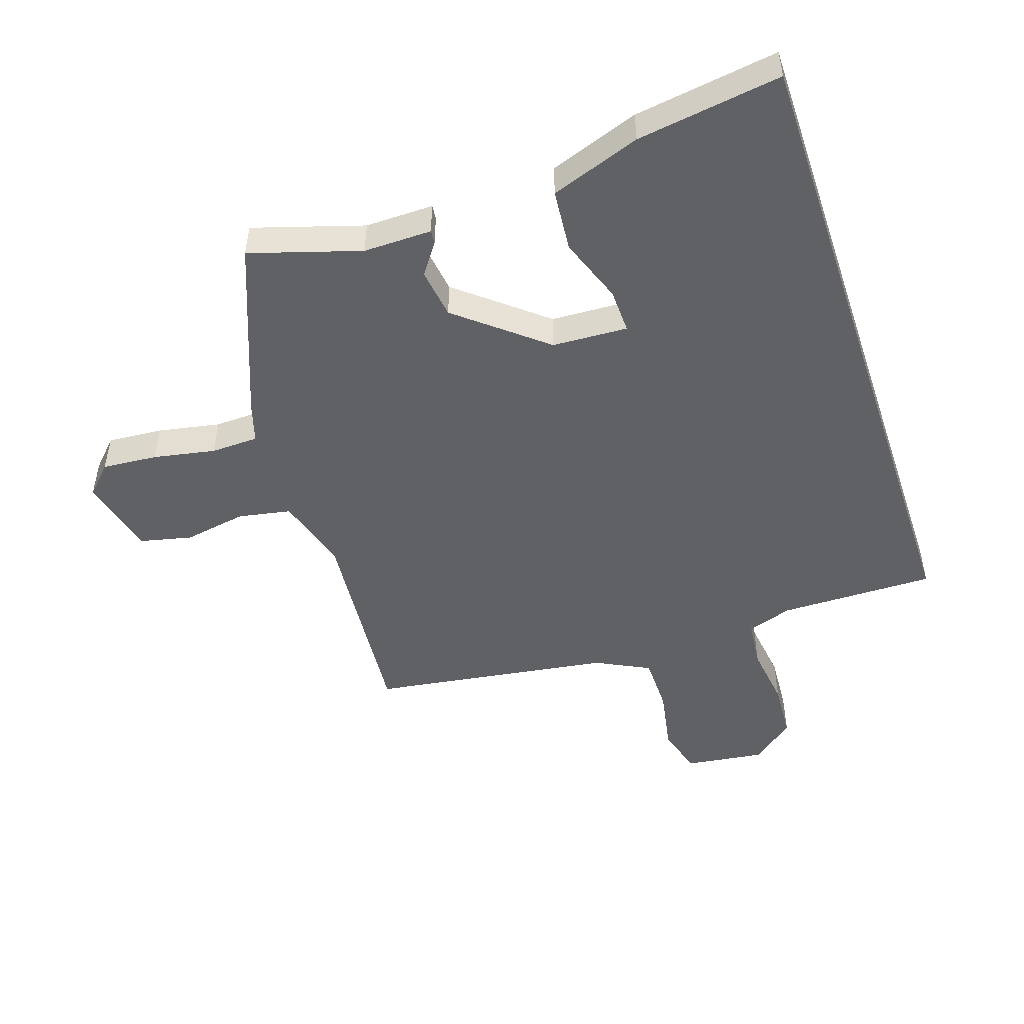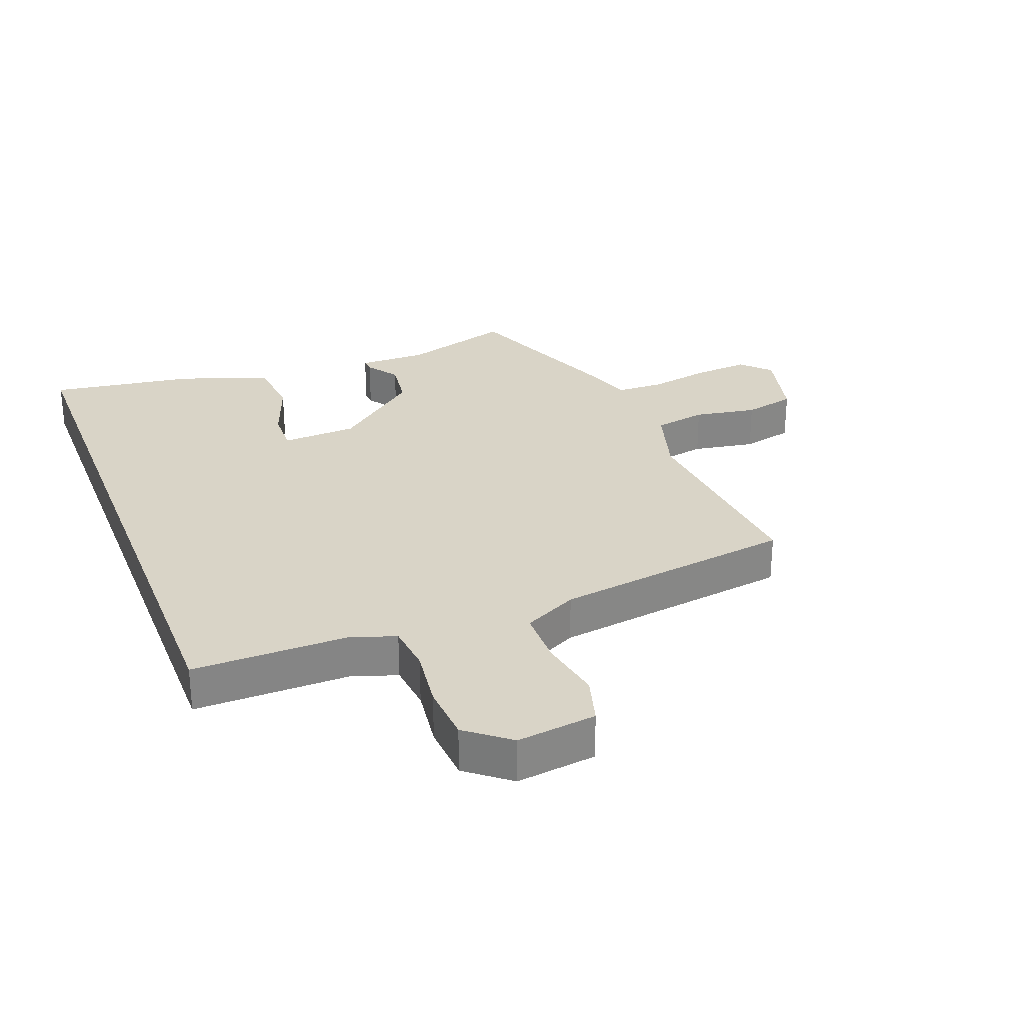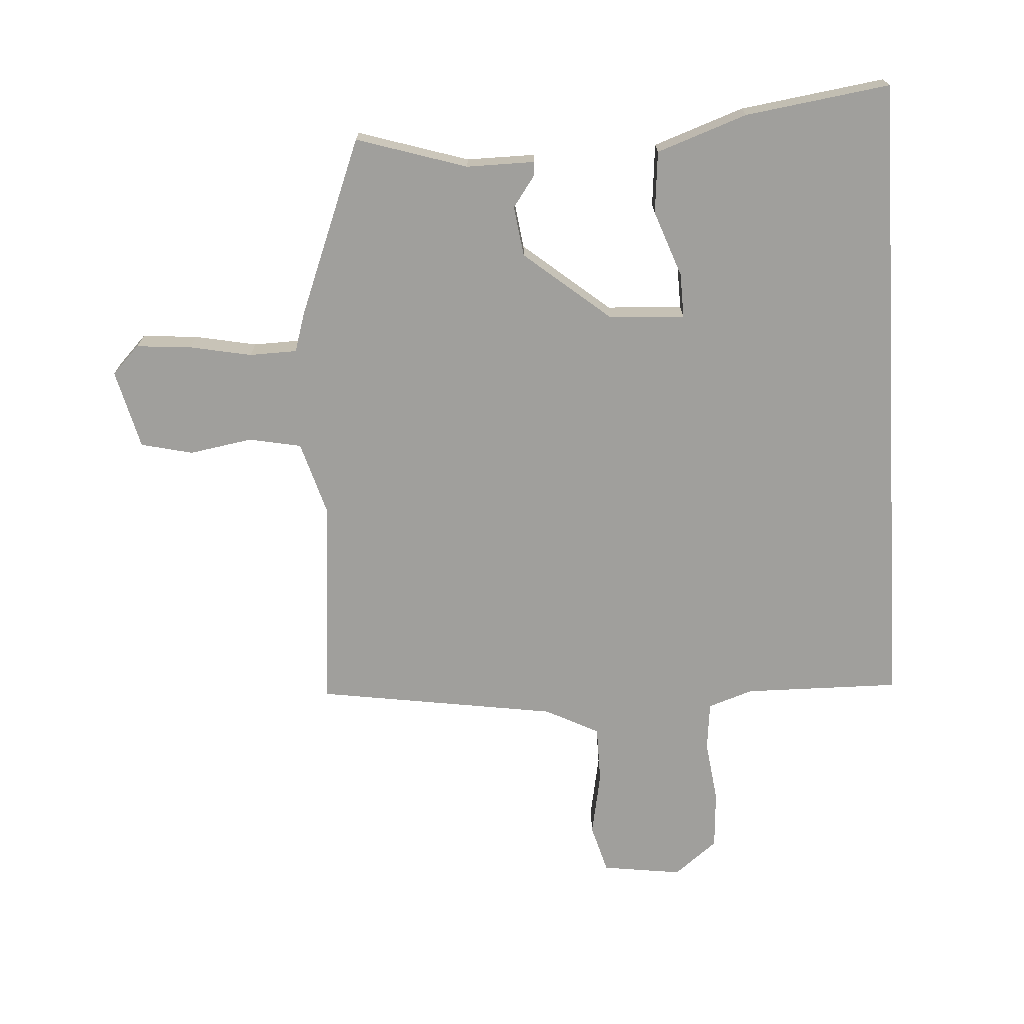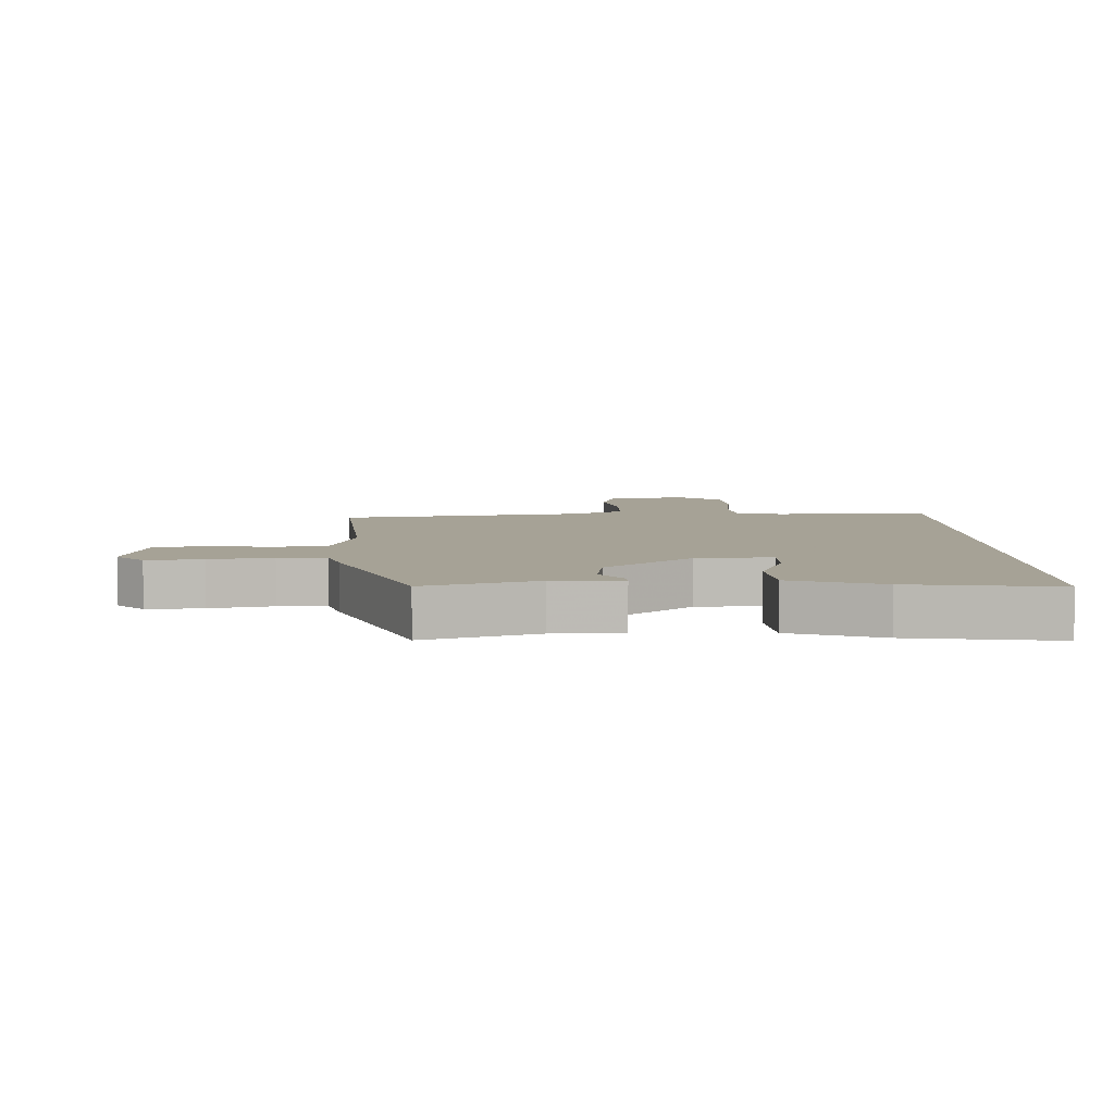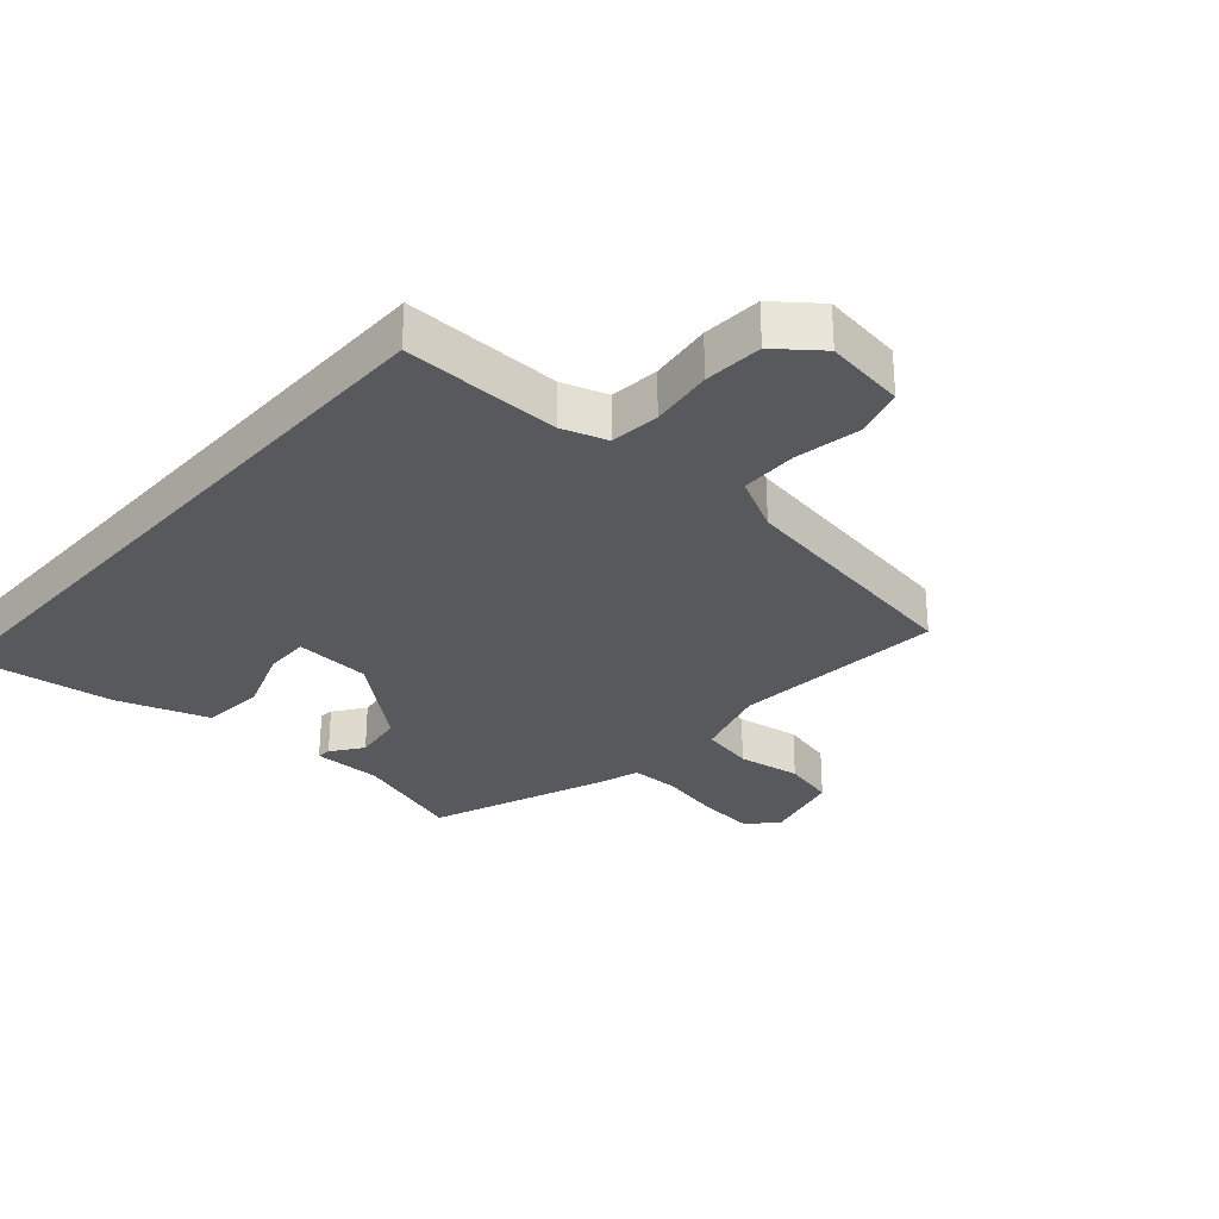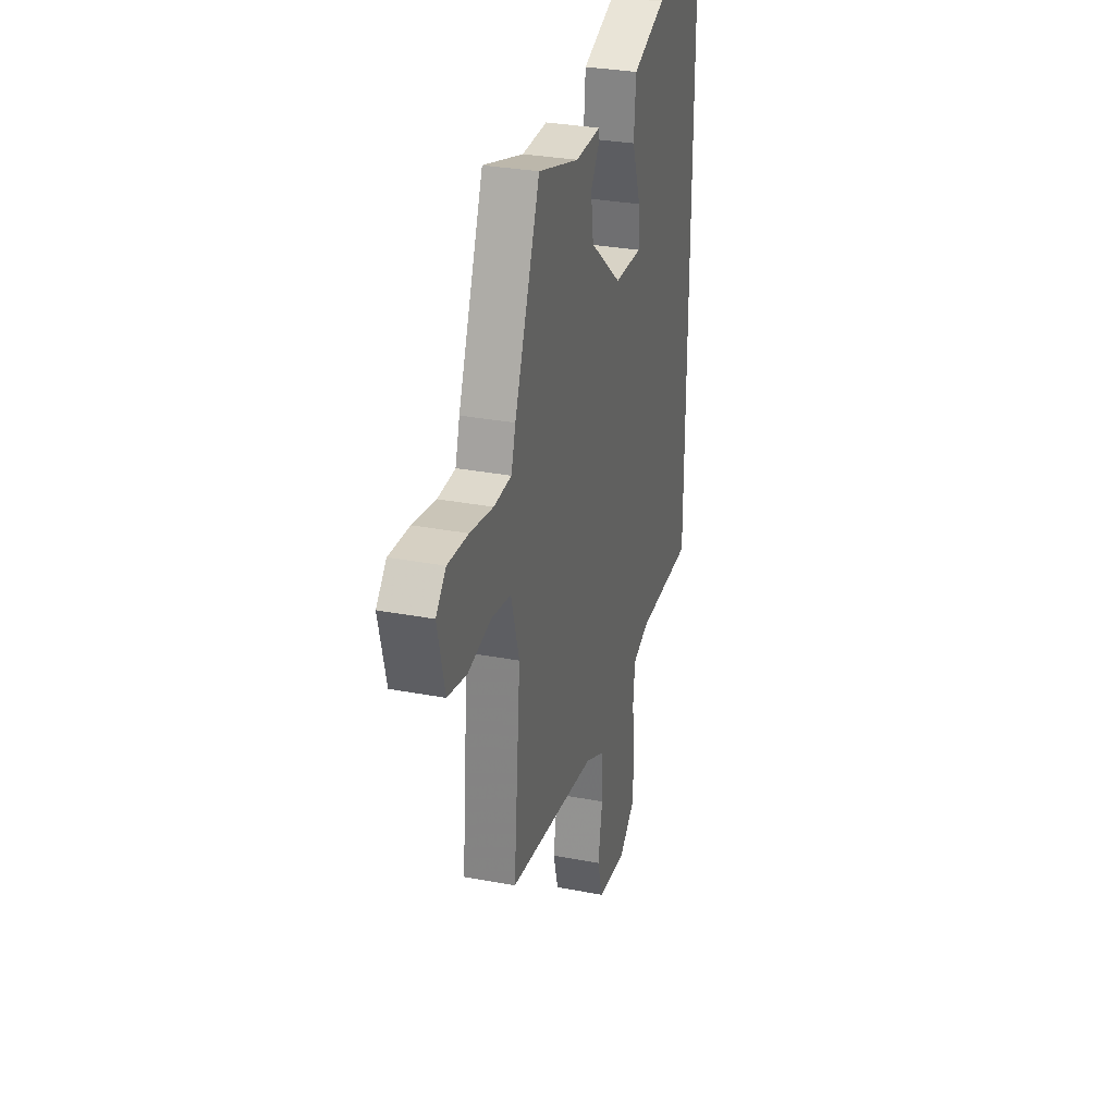
<metadata>
{"format":"obj","ext":"obj","renderer":"f3d","projection":"perspective","resolution":1024,"background":"white","views":[{"elev":-49.1,"azim":18.6,"up":"+Y"},{"elev":28.5,"azim":159.1,"up":"+Y"},{"elev":-71.2,"azim":3.5,"up":"+Y"},{"elev":6.3,"azim":-2.0,"up":"+Y"},{"elev":-29.8,"azim":138.2,"up":"+Y"},{"elev":30.7,"azim":-74.7,"up":"+Z"}]}
</metadata>
<code>
v -0.35 0.07 0.511
v -0.176 0.07 0.457
v -0.068 0.07 0.458
v -0.07 0.07 0.436
v -0.105 0.07 0.387
v -0.094 0.07 0.308
v 0.042 0.07 0.196
v 0.161 0.07 0.19
v 0.159 0.07 0.26
v 0.121 0.07 0.364
v 0.13 0.07 0.462
v 0.272 0.07 0.512
v 0.5 0.07 0.545
v 0.5 0.07 -0.487
v 0.254 0.07 -0.484
v 0.183 0.07 -0.508
v 0.175 0.07 -0.585
v 0.188 0.07 -0.683
v 0.182 0.07 -0.775
v 0.114 0.07 -0.829
v -0.012 0.07 -0.812
v -0.034 0.07 -0.735
v -0.015 0.07 -0.634
v -0.016 0.07 -0.544
v -0.101 0.07 -0.501
v -0.481 0.07 -0.444
v -0.451 0.07 -0.11
v -0.486 0.07 0.008
v -0.569 0.07 0.024
v -0.668 0.07 0.007
v -0.75 0.07 0.026
v -0.781 0.07 0.151
v -0.738 0.07 0.195
v -0.651 0.07 0.188
v -0.553 0.07 0.169
v -0.478 0.07 0.171
v -0.459 0.07 0.233
v -0.35 0 0.511
v -0.176 0 0.457
v -0.068 0 0.458
v -0.07 0 0.436
v -0.105 0 0.387
v -0.094 0 0.308
v 0.042 0 0.196
v 0.161 0 0.19
v 0.159 0 0.26
v 0.121 0 0.364
v 0.13 0 0.462
v 0.272 0 0.512
v 0.5 0 0.545
v 0.5 0 -0.487
v 0.254 0 -0.484
v 0.183 0 -0.508
v 0.175 0 -0.585
v 0.188 0 -0.683
v 0.182 0 -0.775
v 0.114 0 -0.829
v -0.012 0 -0.812
v -0.034 0 -0.735
v -0.015 0 -0.634
v -0.016 0 -0.544
v -0.101 0 -0.501
v -0.481 0 -0.444
v -0.451 0 -0.11
v -0.486 0 0.008
v -0.569 0 0.024
v -0.668 0 0.007
v -0.75 0 0.026
v -0.781 0 0.151
v -0.738 0 0.195
v -0.651 0 0.188
v -0.553 0 0.169
v -0.478 0 0.171
v -0.459 0 0.233
f 36 37 1 2
f 33 34 35
f 32 33 35
f 31 32 35
f 30 31 35
f 29 30 35
f 28 29 35 36
f 36 2 3
f 28 36 3
f 27 28 3
f 25 26 27
f 24 25 27
f 21 22 23
f 20 21 23
f 19 20 23
f 18 19 23
f 17 18 23
f 16 17 23 24
f 15 16 24 27
f 12 13 14
f 11 12 14
f 10 11 14
f 9 10 14
f 8 9 14 15
f 7 8 15 27
f 3 4 5
f 27 3 5
f 27 5 6
f 6 7 27
f 39 38 74 73
f 72 71 70
f 72 70 69
f 72 69 68
f 72 68 67
f 72 67 66
f 73 72 66 65
f 40 39 73
f 40 73 65
f 40 65 64
f 64 63 62
f 64 62 61
f 60 59 58
f 60 58 57
f 60 57 56
f 60 56 55
f 60 55 54
f 61 60 54 53
f 64 61 53 52
f 51 50 49
f 51 49 48
f 51 48 47
f 51 47 46
f 52 51 46 45
f 64 52 45 44
f 42 41 40
f 42 40 64
f 43 42 64
f 64 44 43
f 1 38 39 2
f 2 39 40 3
f 3 40 41 4
f 4 41 42 5
f 5 42 43 6
f 6 43 44 7
f 7 44 45 8
f 8 45 46 9
f 9 46 47 10
f 10 47 48 11
f 11 48 49 12
f 12 49 50 13
f 13 50 51 14
f 14 51 52 15
f 15 52 53 16
f 16 53 54 17
f 17 54 55 18
f 18 55 56 19
f 19 56 57 20
f 20 57 58 21
f 21 58 59 22
f 22 59 60 23
f 23 60 61 24
f 24 61 62 25
f 25 62 63 26
f 26 63 64 27
f 27 64 65 28
f 28 65 66 29
f 29 66 67 30
f 30 67 68 31
f 31 68 69 32
f 32 69 70 33
f 33 70 71 34
f 34 71 72 35
f 35 72 73 36
f 36 73 74 37
f 37 74 38 1

</code>
